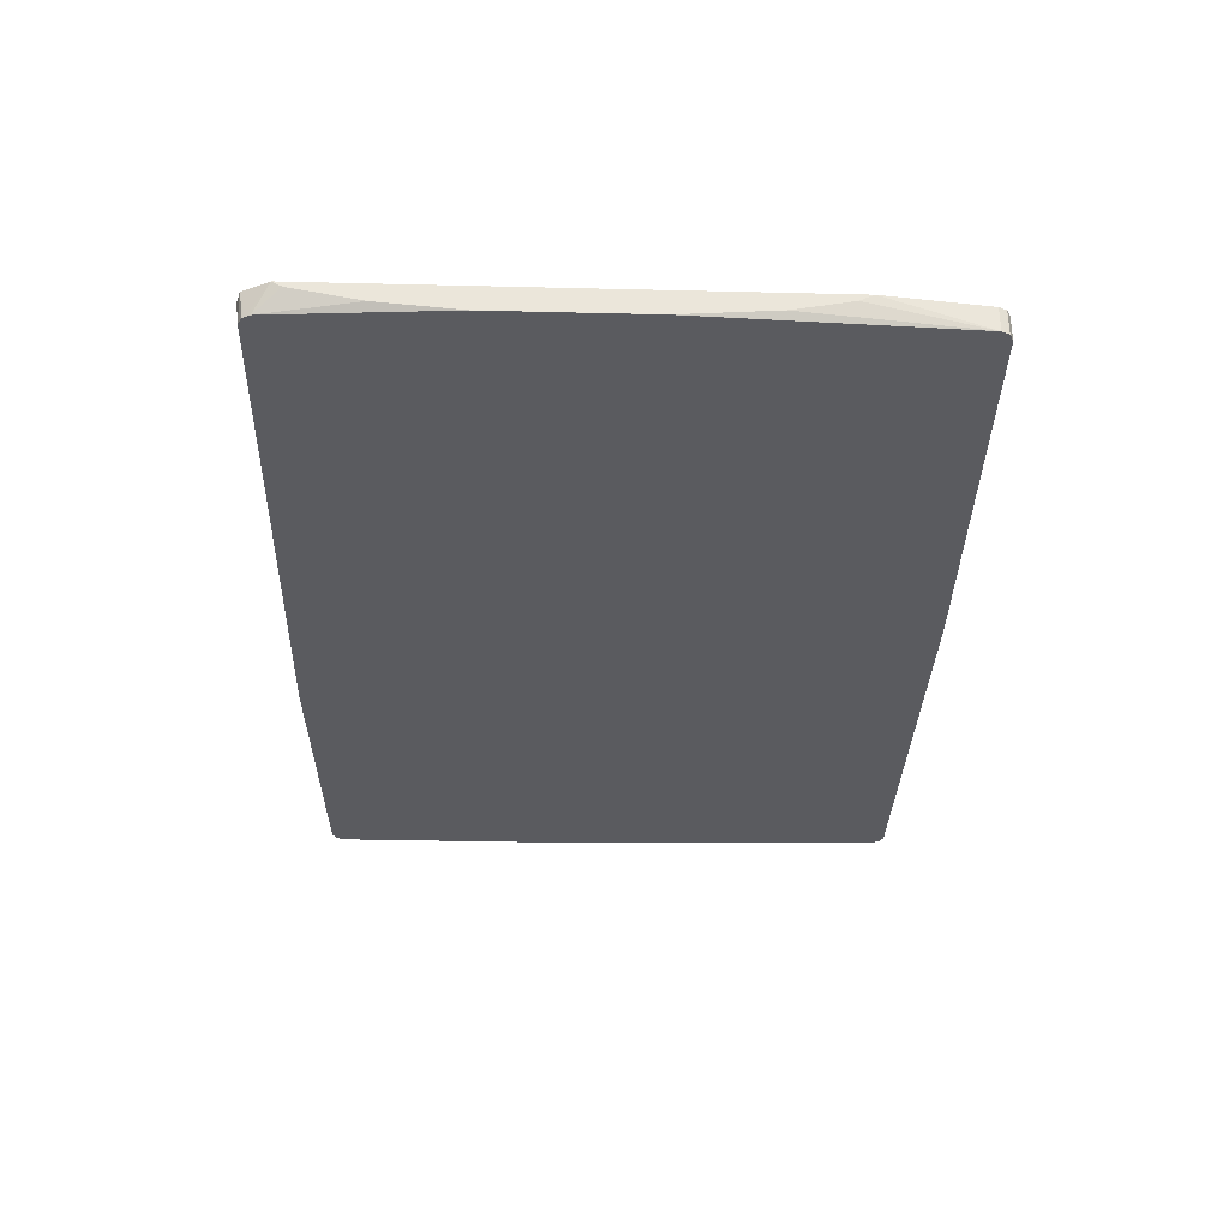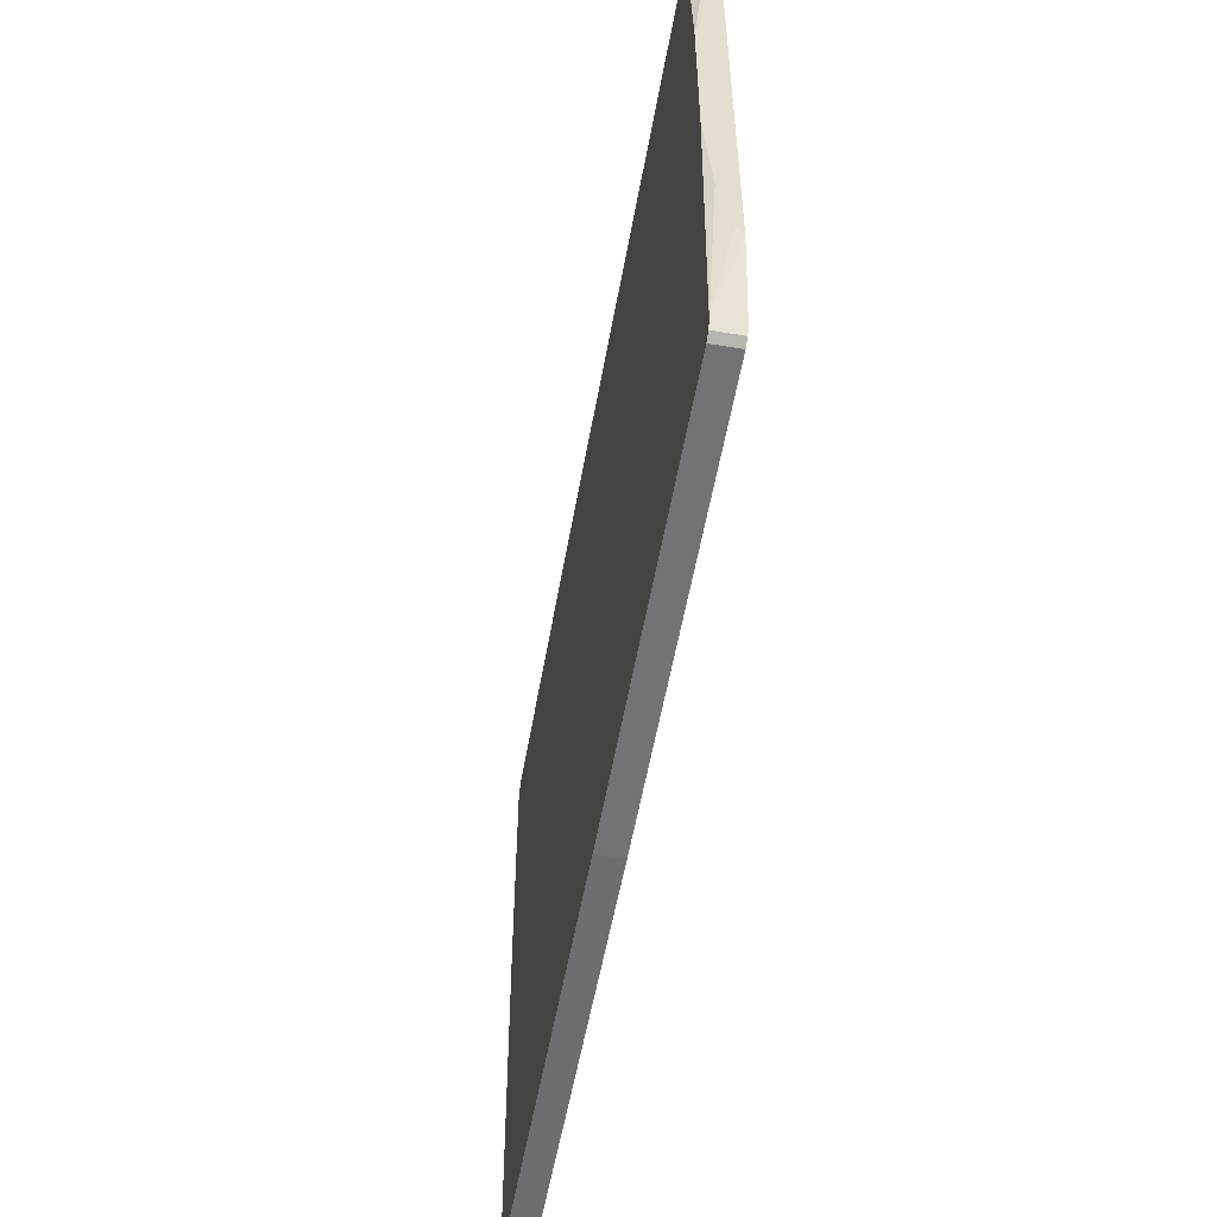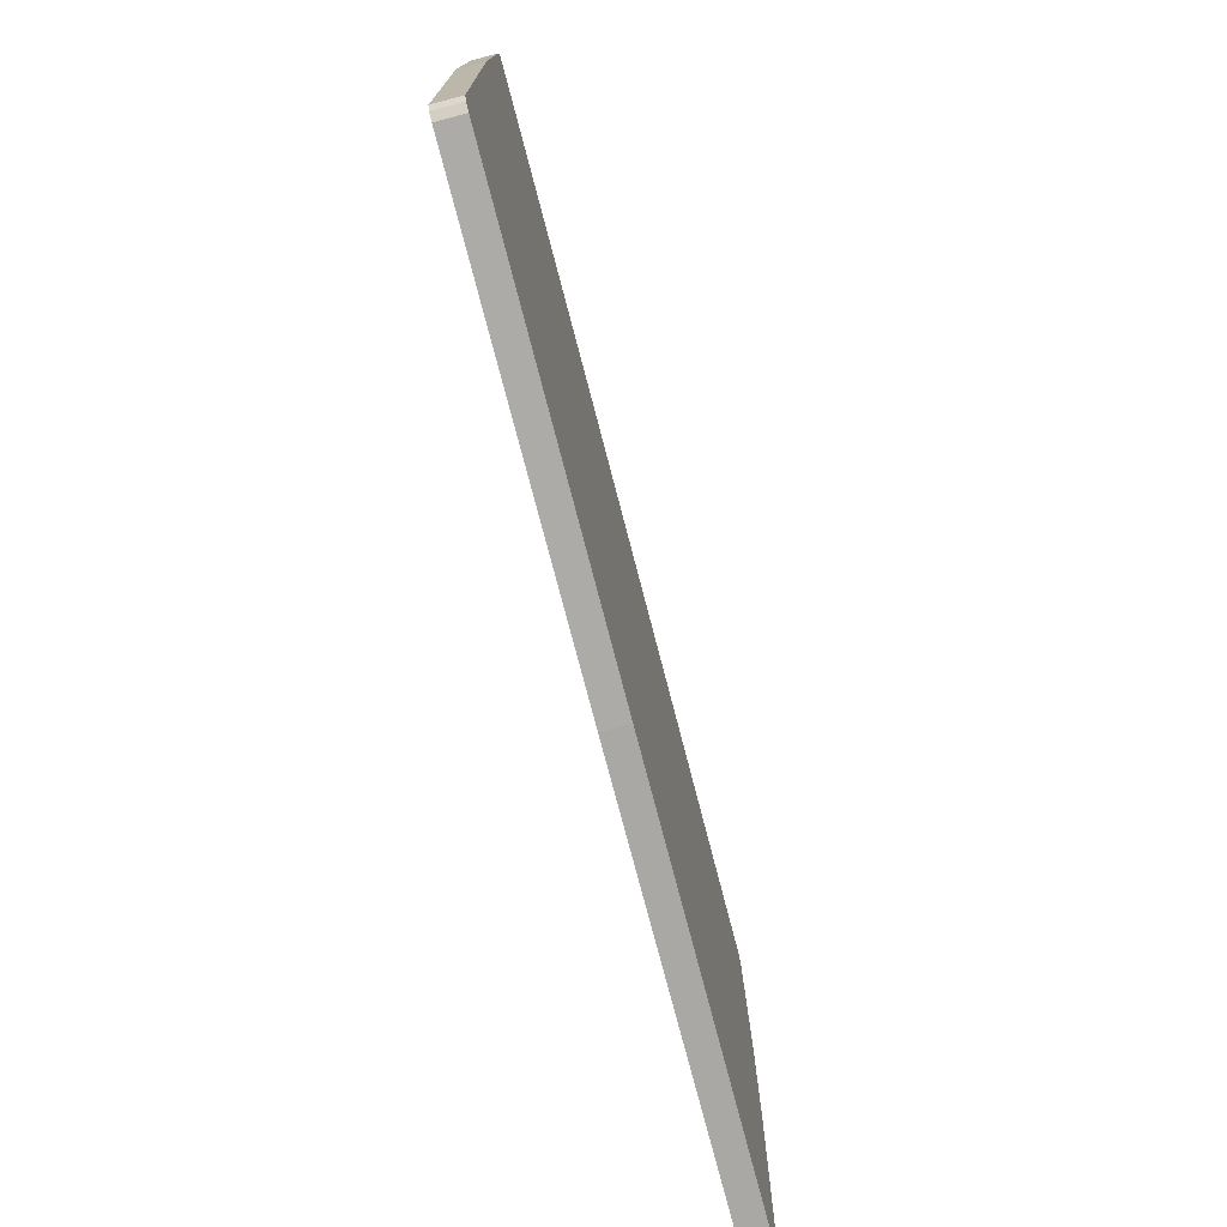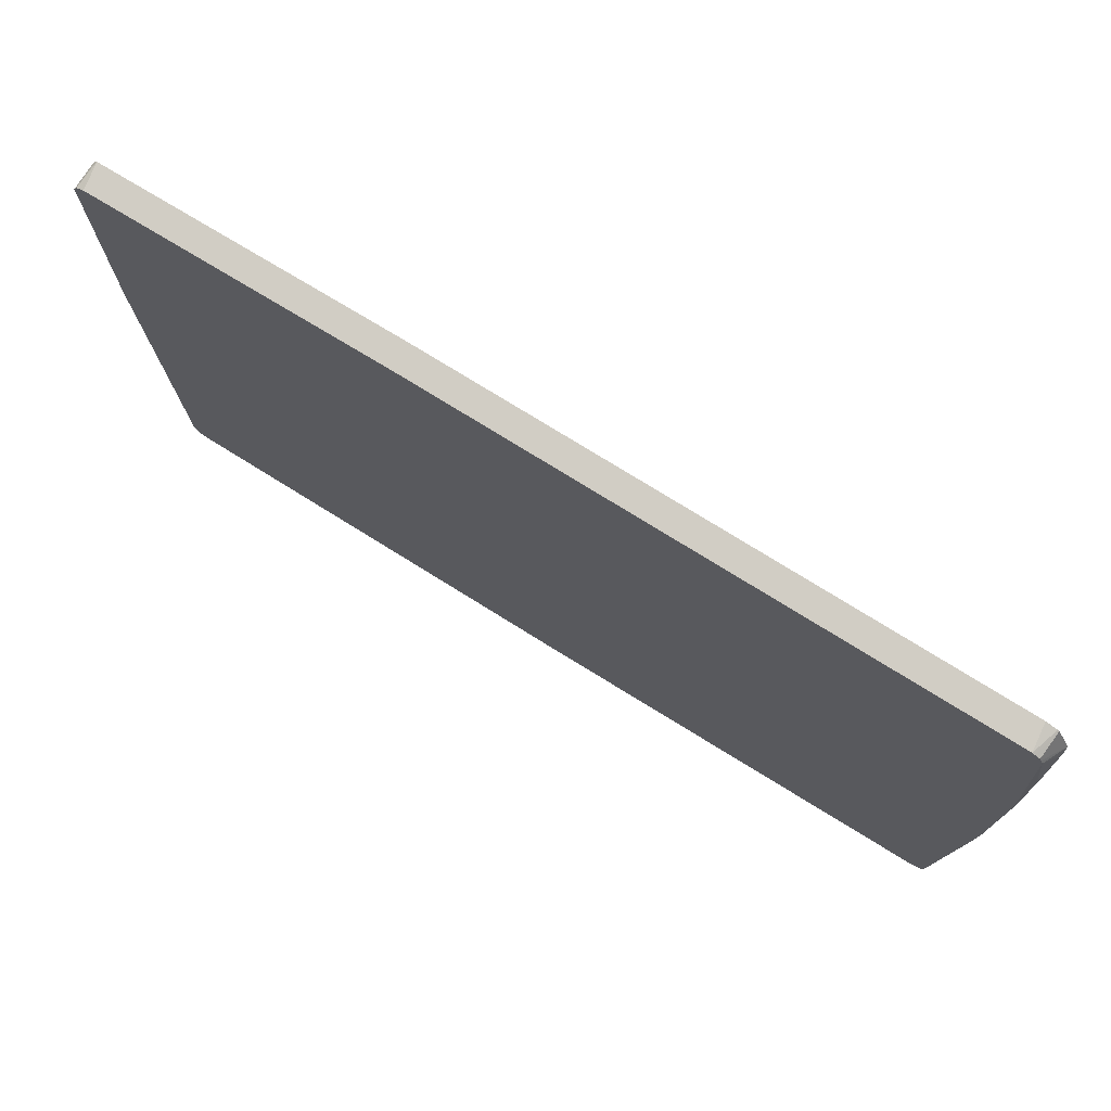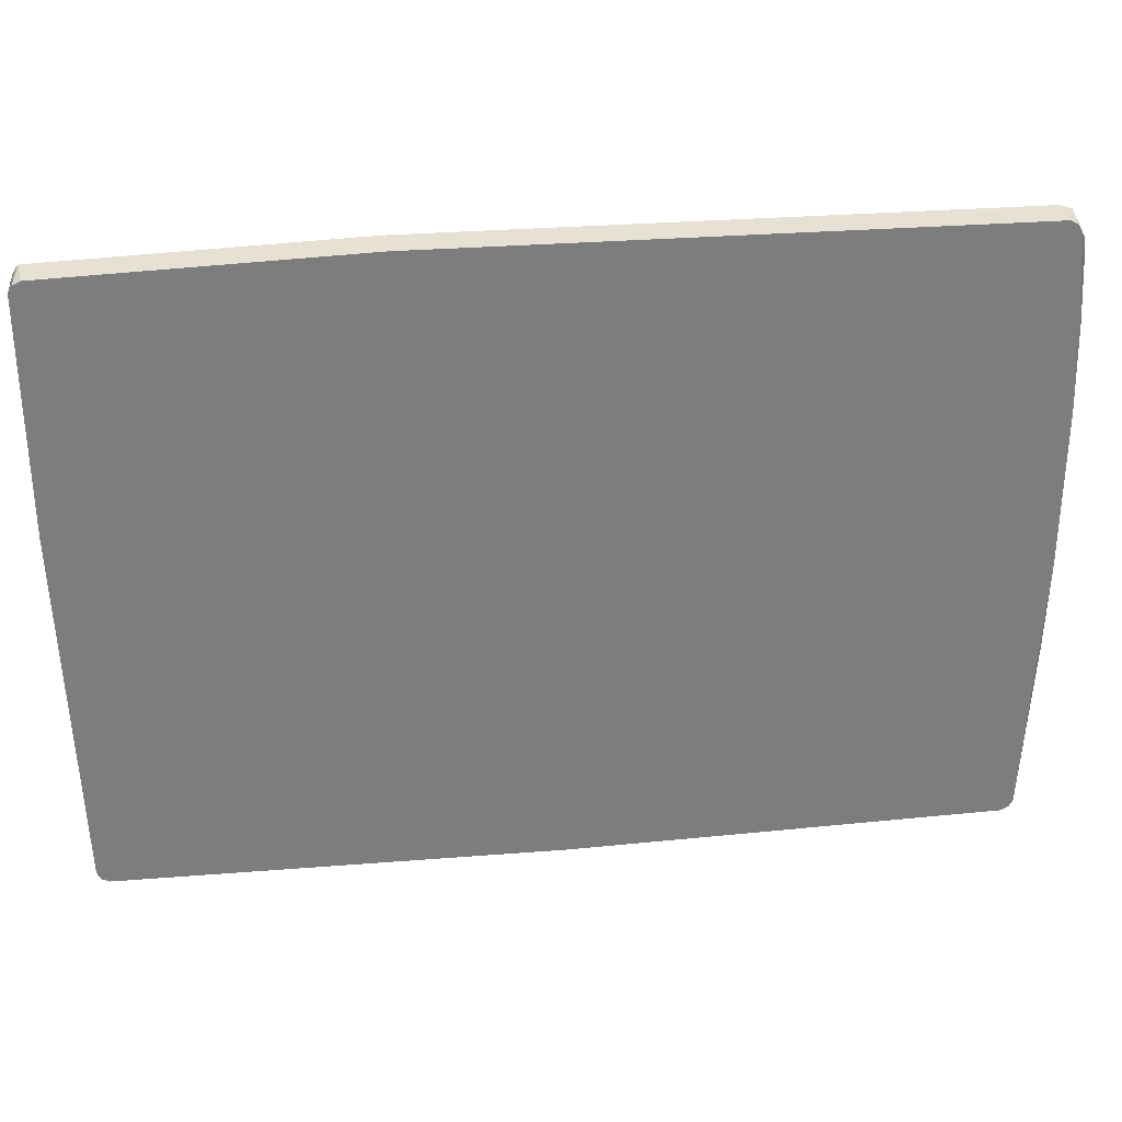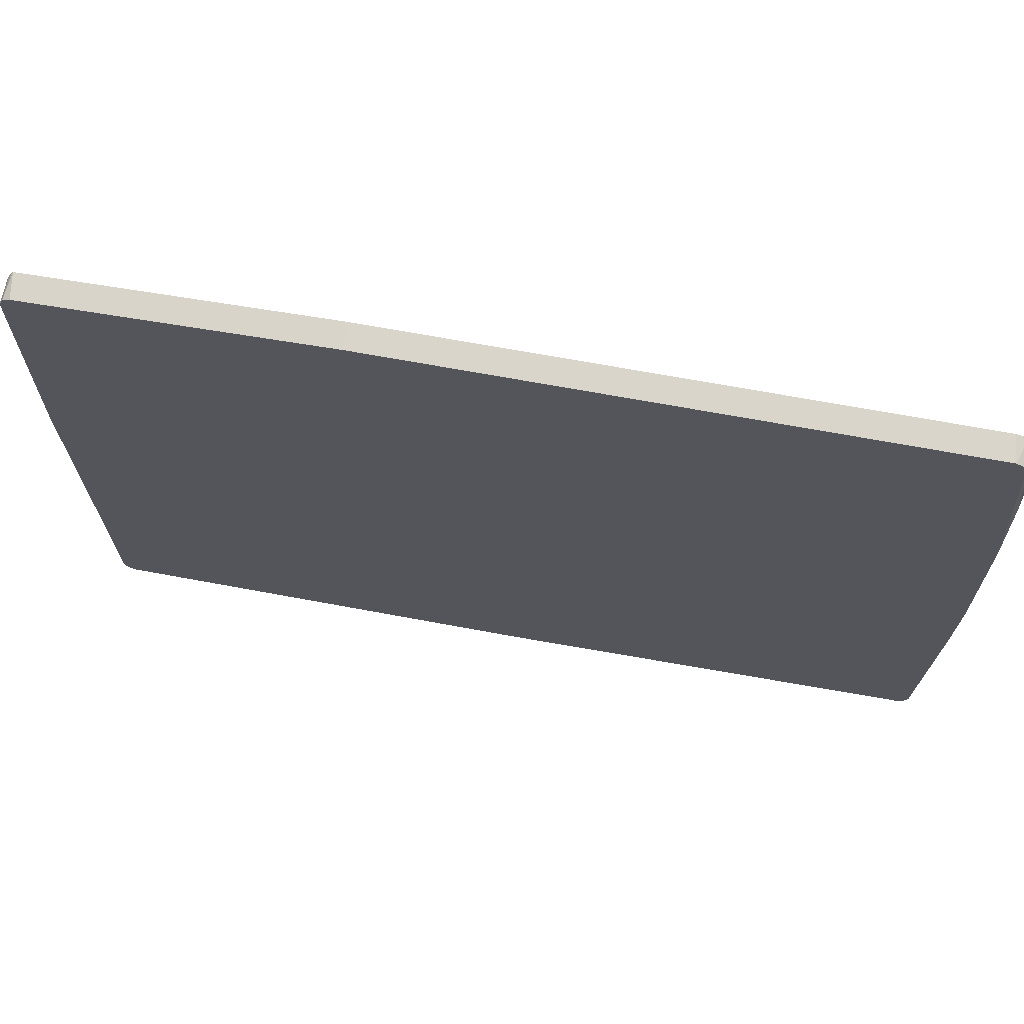
<metadata>
{"format":"obj","ext":"obj","renderer":"f3d","projection":"perspective","resolution":1024,"background":"white","views":[{"elev":-33.2,"azim":88.1,"up":"+Y"},{"elev":-54.4,"azim":80.0,"up":"+Z"},{"elev":-76.3,"azim":-75.4,"up":"+Z"},{"elev":74.8,"azim":32.0,"up":"+Z"},{"elev":31.2,"azim":-6.4,"up":"+Z"},{"elev":66.5,"azim":10.7,"up":"+Z"}]}
</metadata>
<code>
v -0.09789 -0.07195 -0.6036
v 0.5056 -0.07195 -0.5872
v -0.09789 -0.1083 -0.6036
v -0.7177 -0.07195 -0.6036
v 0.5165 -0.07195 -0.5818
v 0.5056 -0.1083 -0.5872
v -0.7177 -0.1083 -0.6036
v -0.7286 -0.07195 -0.5981
v 0.5171 -0.07195 -0.5805
v 0.5165 -0.1083 -0.5818
v -0.7286 -0.1083 -0.5981
v -0.7321 -0.1083 -0.5911
v -0.7308 -0.07195 -0.5936
v 0.519 -0.1083 -0.5768
v 0.5219 -0.07195 -0.5709
v -0.734 -0.1083 -0.5872
v -0.734 -0.07195 -0.5872
v 0.5219 -0.1083 -0.5709
v 0.5382 -0.07195 -0.4272
v -0.7504 -0.1083 -0.06533
v -0.7504 -0.07195 -0.06533
v 0.5382 -0.08162 -0.4077
v 0.5382 -0.09794 -0.3262
v 0.5382 -0.1083 -0.1913
v 0.5382 -0.07195 0.2557
v -0.7504 -0.1083 0.261
v -0.7504 -0.07195 0.261
v 0.5382 -0.1083 0.03091
v 0.5382 -0.07944 0.2425
v 0.5191 -0.07195 0.2924
v 0.5185 -0.1083 0.2842
v 0.5219 -0.1083 0.2772
v -0.7448 -0.1083 0.2719
v -0.7457 -0.07195 0.2727
v 0.5382 -0.09794 0.1467
v 0.5169 -0.07195 0.2936
v 0.5096 -0.1083 0.2916
v 0.5165 -0.1083 0.2881
v -0.734 -0.1083 0.2772
v -0.7388 -0.07195 0.2821
v -0.7407 -0.07195 0.2802
v 0.5009 -0.07195 0.2984
v 0.5056 -0.1083 0.2936
v -0.3099 -0.1083 0.2936
v -0.3147 -0.07195 0.2984
f 19 35 28
f 16 20 21
f 19 29 35
f 19 25 29
f 18 23 24
f 18 22 23
f 18 19 22
f 16 21 17
f 42 44 43
f 5 14 10
f 14 15 18
f 12 17 13
f 12 16 17
f 9 15 14
f 8 12 13
f 8 11 12
f 19 28 24
f 5 9 14
f 15 19 18
f 19 24 23
f 39 45 40
f 20 26 27
f 4 11 8
f 42 45 44
f 39 44 45
f 36 43 37
f 36 42 43
f 33 41 34
f 33 40 41
f 33 39 40
f 30 38 31
f 30 37 38
f 30 36 37
f 29 32 35
f 28 35 32
f 26 34 27
f 26 33 34
f 25 32 29
f 25 31 32
f 25 30 31
f 20 27 21
f 19 23 22
f 4 7 11
f 3 31 38
f 3 12 11
f 1 25 19
f 1 30 25
f 1 36 30
f 1 42 36
f 1 45 42
f 1 40 45
f 1 41 40
f 1 34 41
f 1 19 15
f 1 21 27
f 1 13 17
f 1 8 13
f 1 4 8
f 1 7 4
f 1 3 7
f 1 6 3
f 1 2 6
f 3 11 7
f 1 17 21
f 1 15 9
f 1 27 34
f 1 5 2
f 1 9 5
f 3 16 12
f 3 20 16
f 3 26 20
f 3 33 26
f 3 39 33
f 3 43 44
f 3 37 43
f 3 38 37
f 3 44 39
f 2 10 6
f 3 28 32
f 3 24 28
f 3 18 24
f 3 14 18
f 3 10 14
f 3 6 10
f 3 32 31
f 2 5 10

</code>
